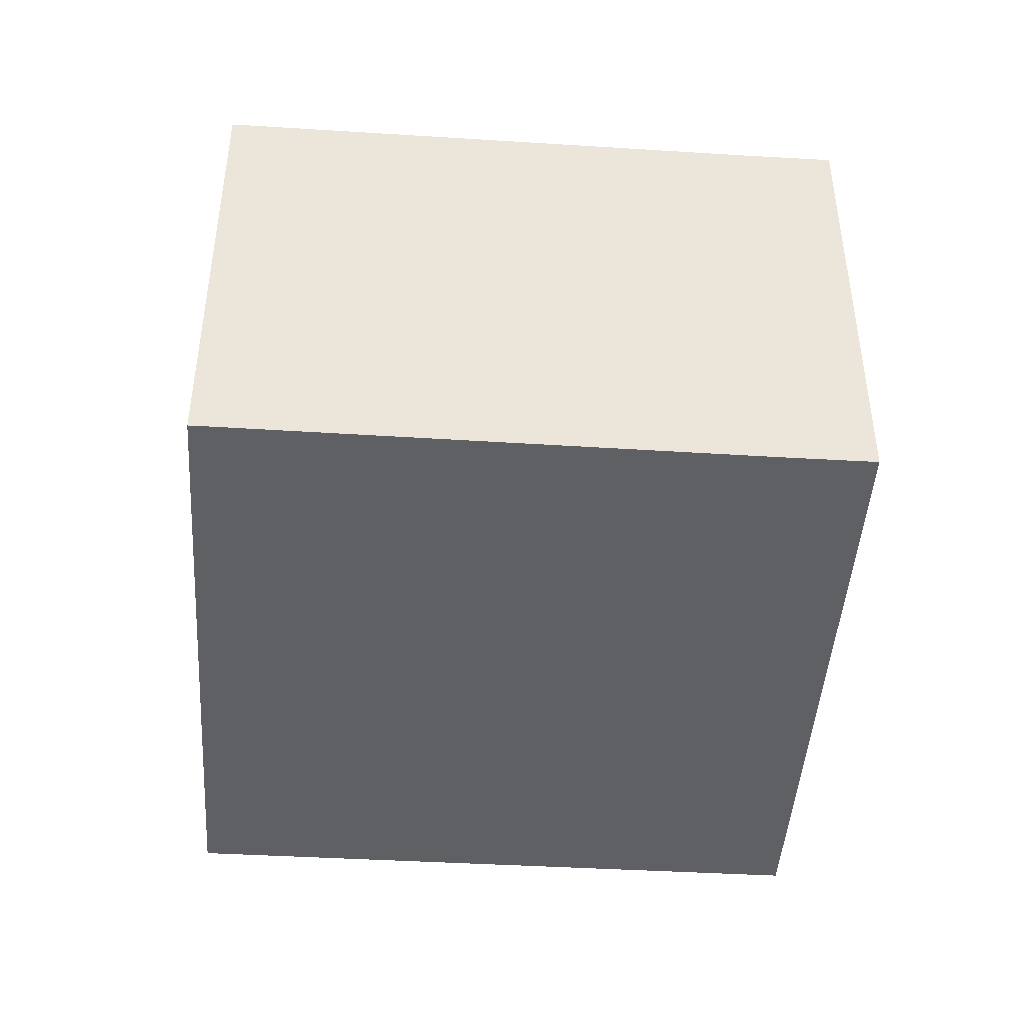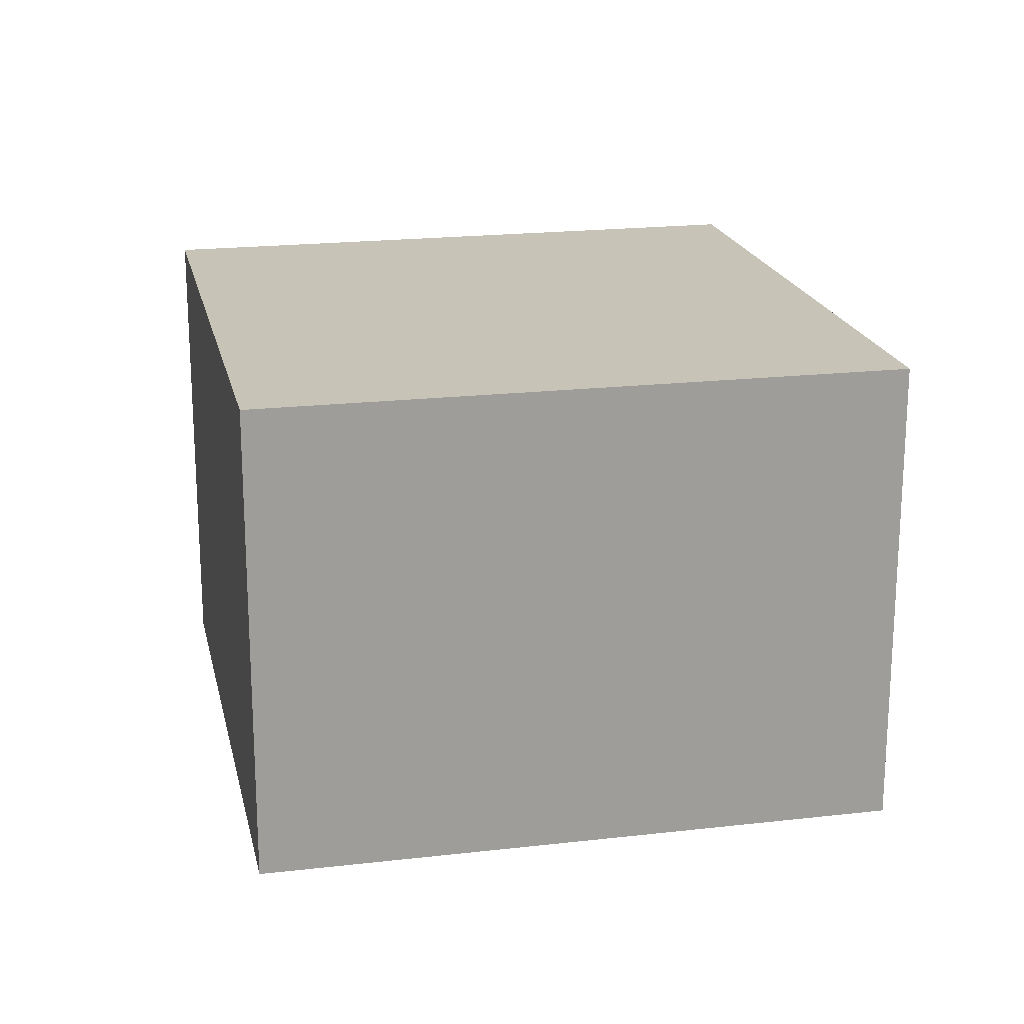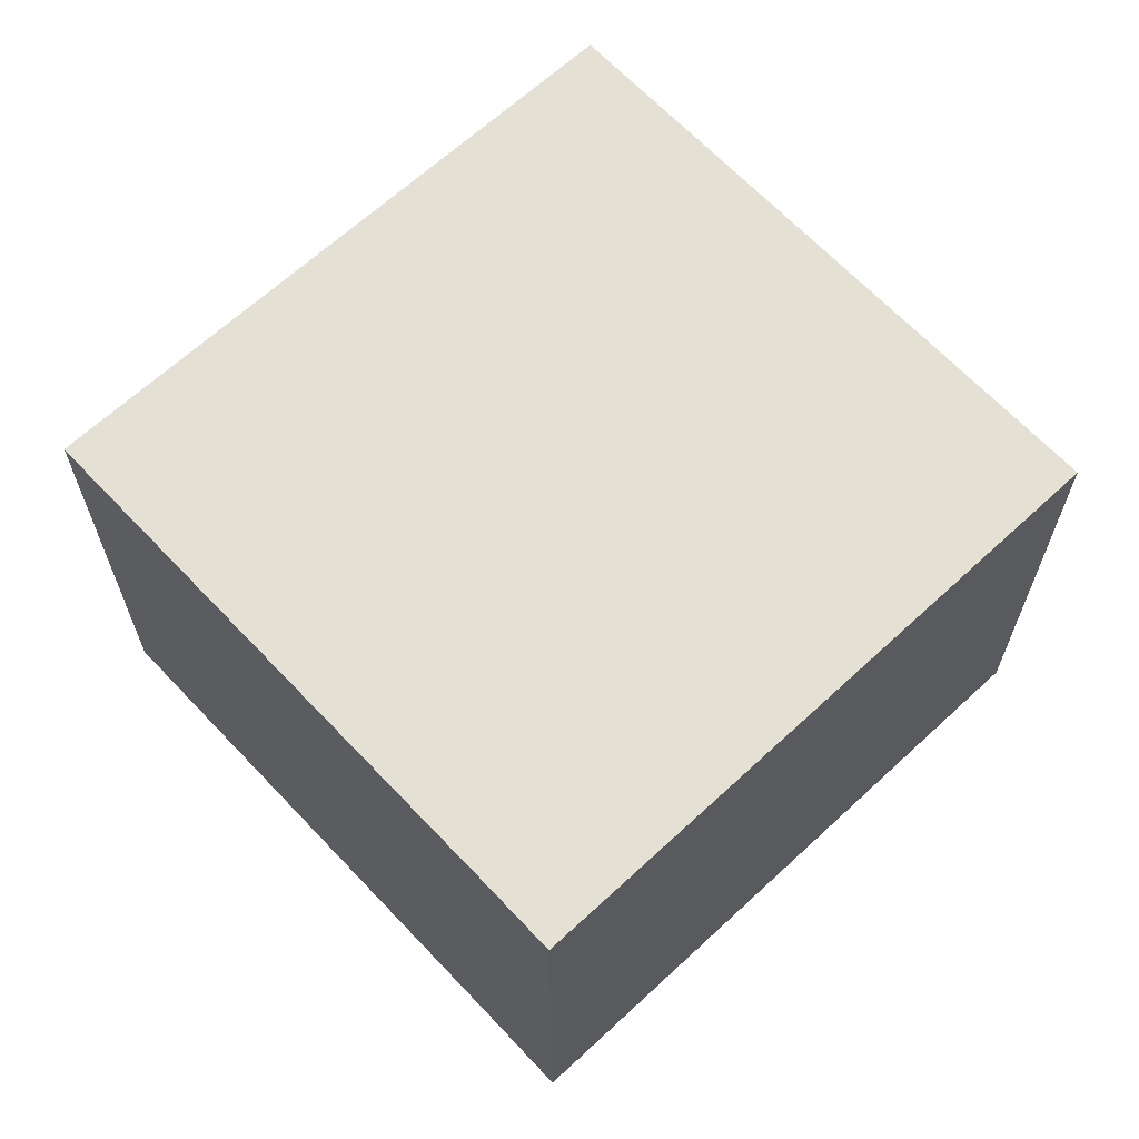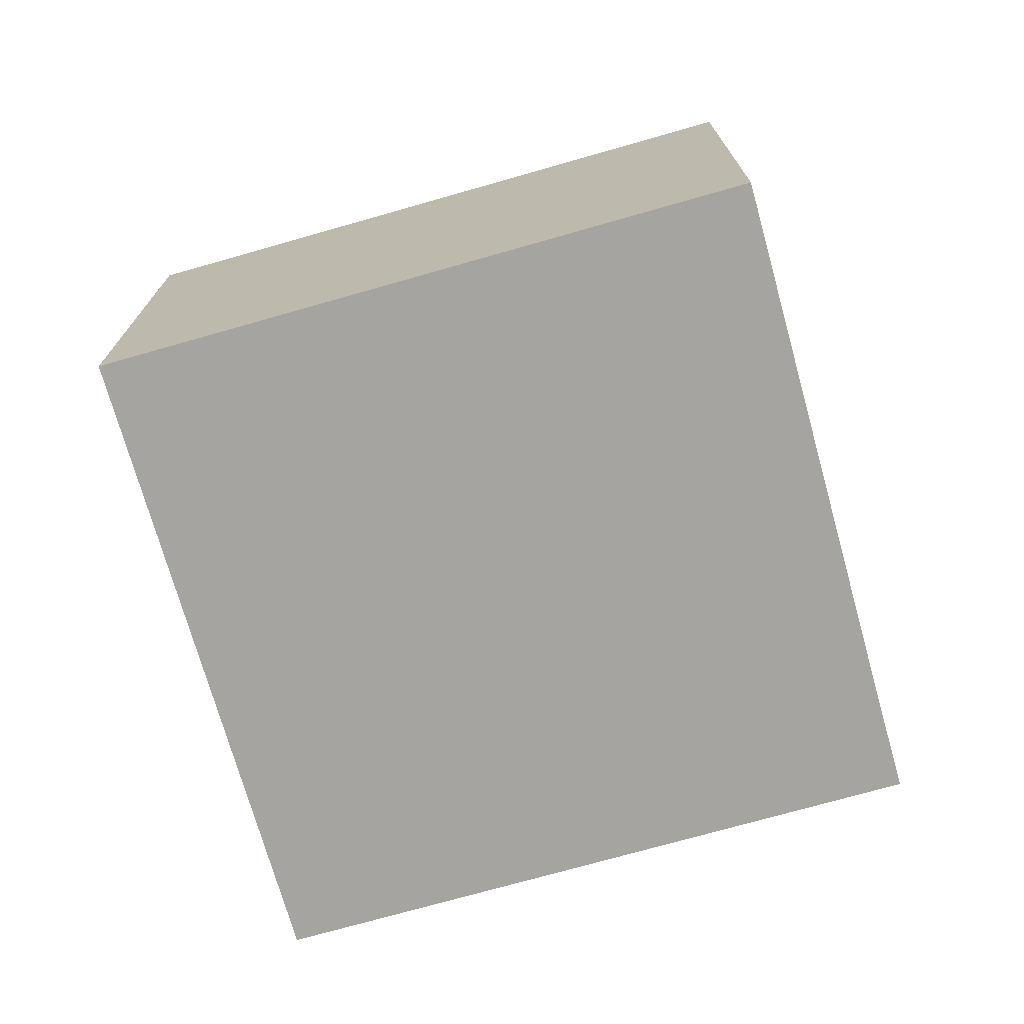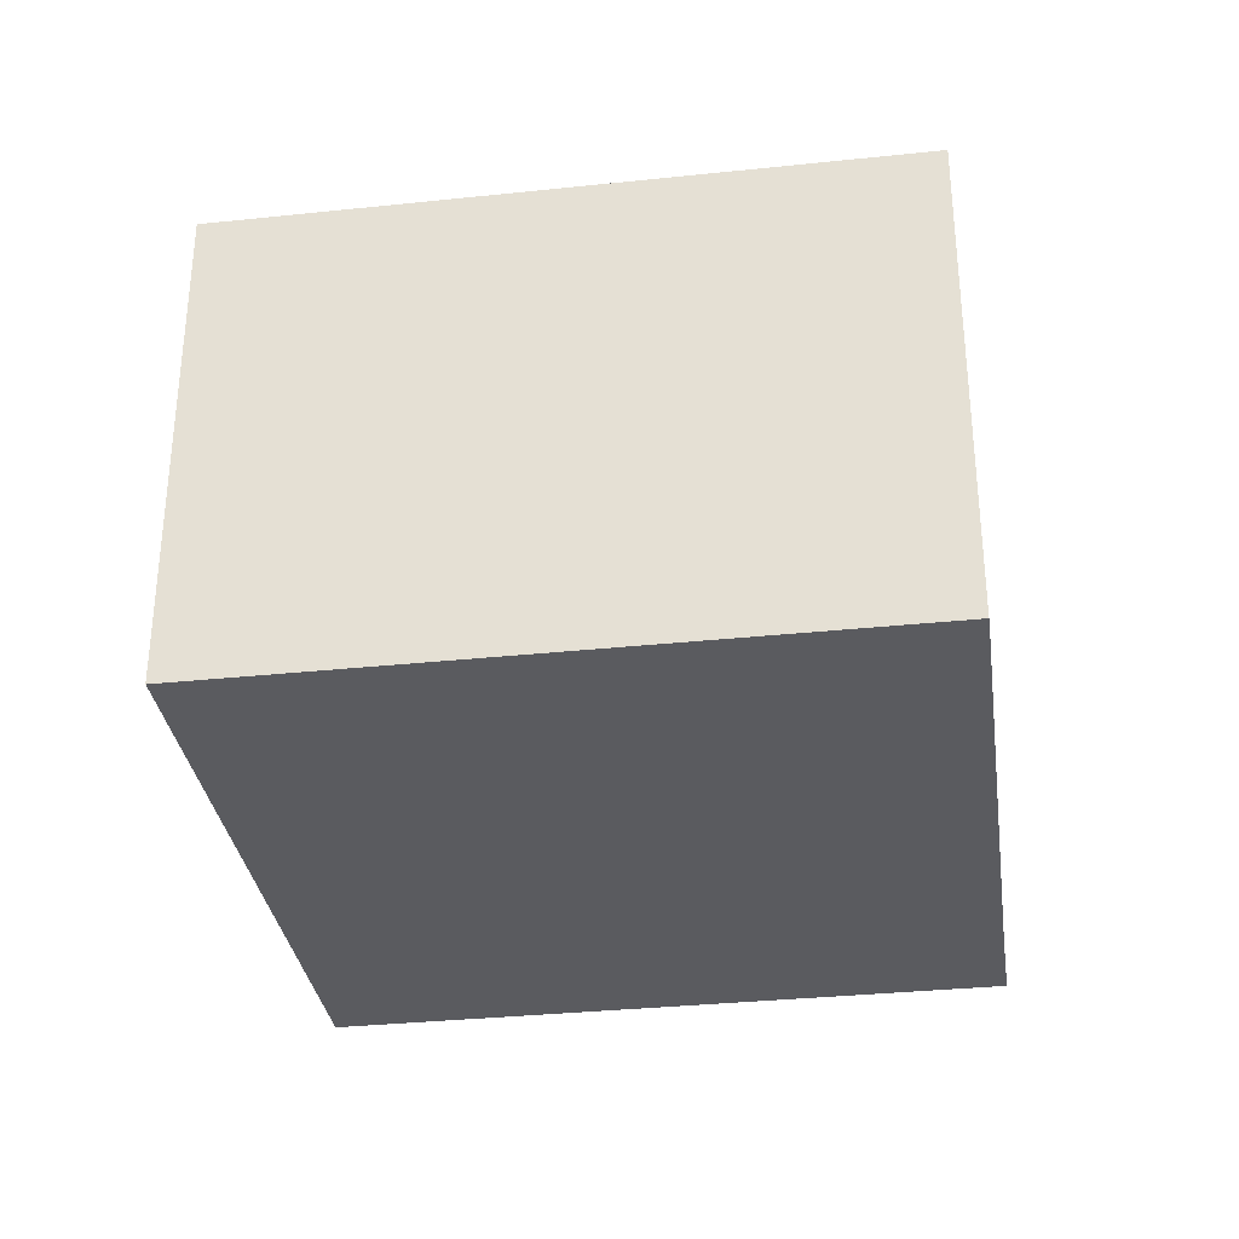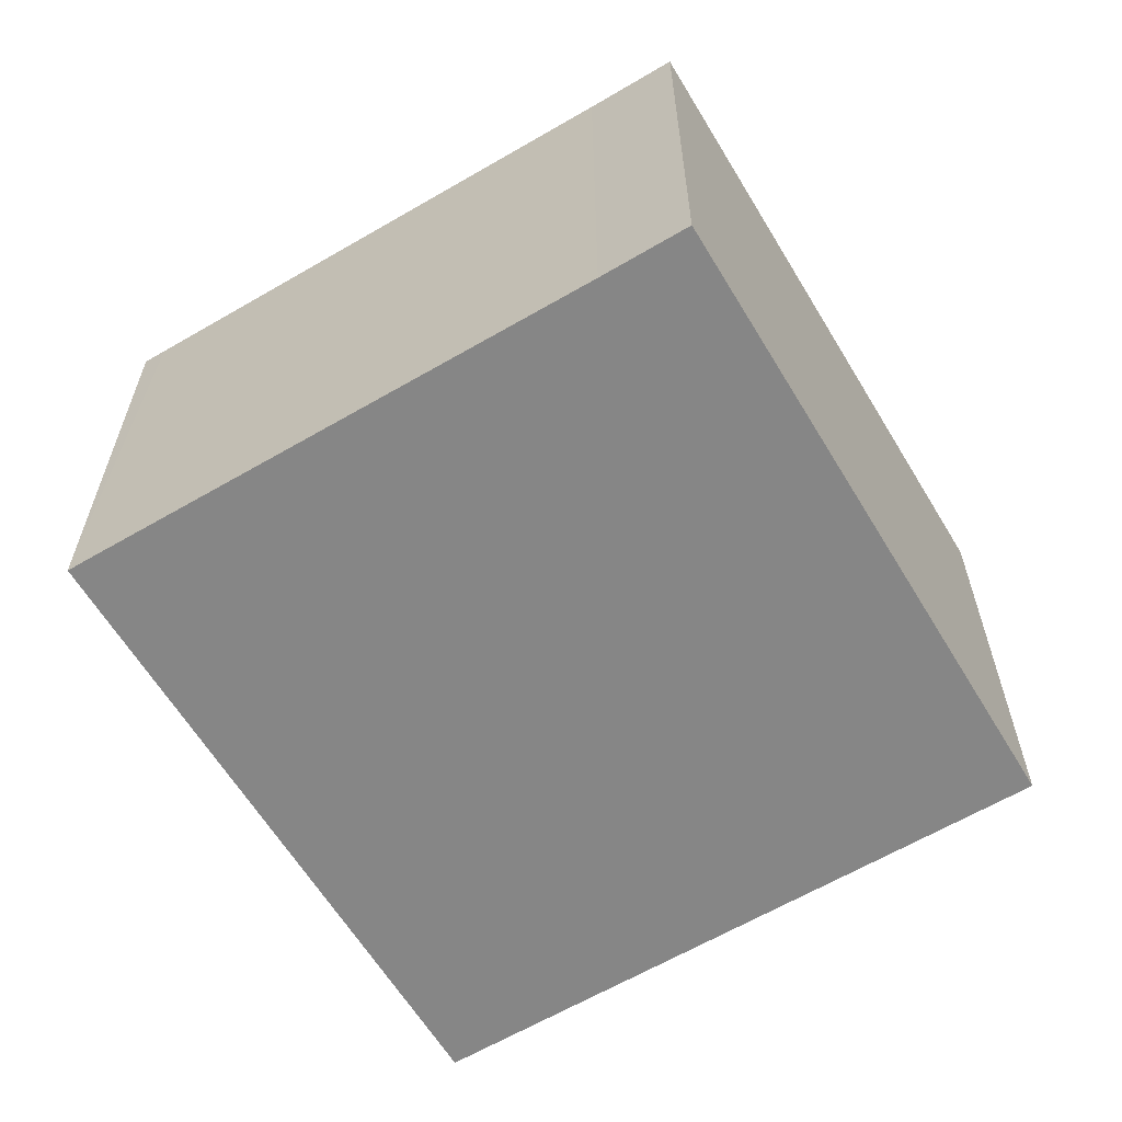
<metadata>
{"format":"obj","ext":"obj","renderer":"f3d","projection":"perspective","resolution":1024,"background":"white","views":[{"elev":-45.1,"azim":108.5,"up":"+Y"},{"elev":19.7,"azim":-79.8,"up":"+Y"},{"elev":65.3,"azim":159.3,"up":"+Y"},{"elev":-73.3,"azim":38.2,"up":"+Y"},{"elev":-33.1,"azim":30.6,"up":"+Y"},{"elev":-62.1,"azim":143.3,"up":"+Y"}]}
</metadata>
<code>
v  0 3.304 2.023e-16
v  4.444 3.304 -1.135
v  4.202 3.304 -1.725
v  5.866 3.304 2.262
v  5.93 3.304 2.418
v  1.703 3.304 4.153
v  5.93 -1.481e-16 2.418
v  4.444 6.95e-17 -1.135
v  5.866 -1.385e-16 2.262
v  4.202 1.056e-16 -1.725
v  0 0 0
v  1.703 -2.543e-16 4.153
g defaultobject
f 1 2 3
f 2 1 4
f 4 1 5
f 5 1 6
f 7 4 5
f 4 7 8
f 8 7 9
f 10 3 2
f 8 2 4
f 2 8 10
f 10 1 3
f 1 10 11
f 11 6 1
f 6 11 12
f 12 5 6
f 5 12 7
f 10 12 11
f 12 10 8
f 12 8 9
f 12 9 7

</code>
